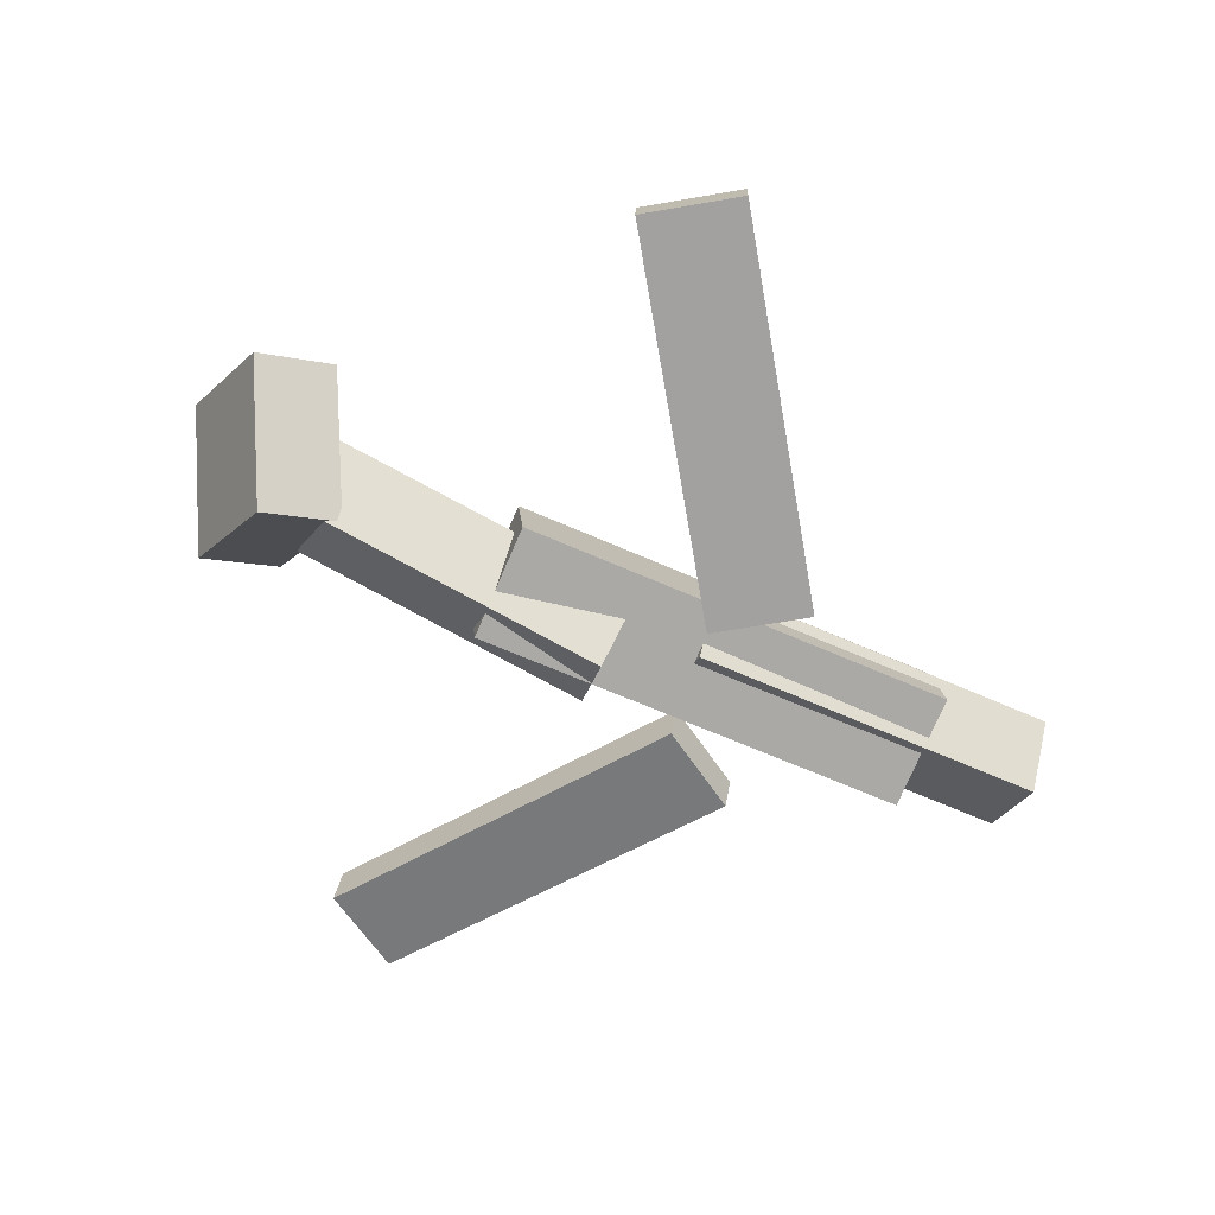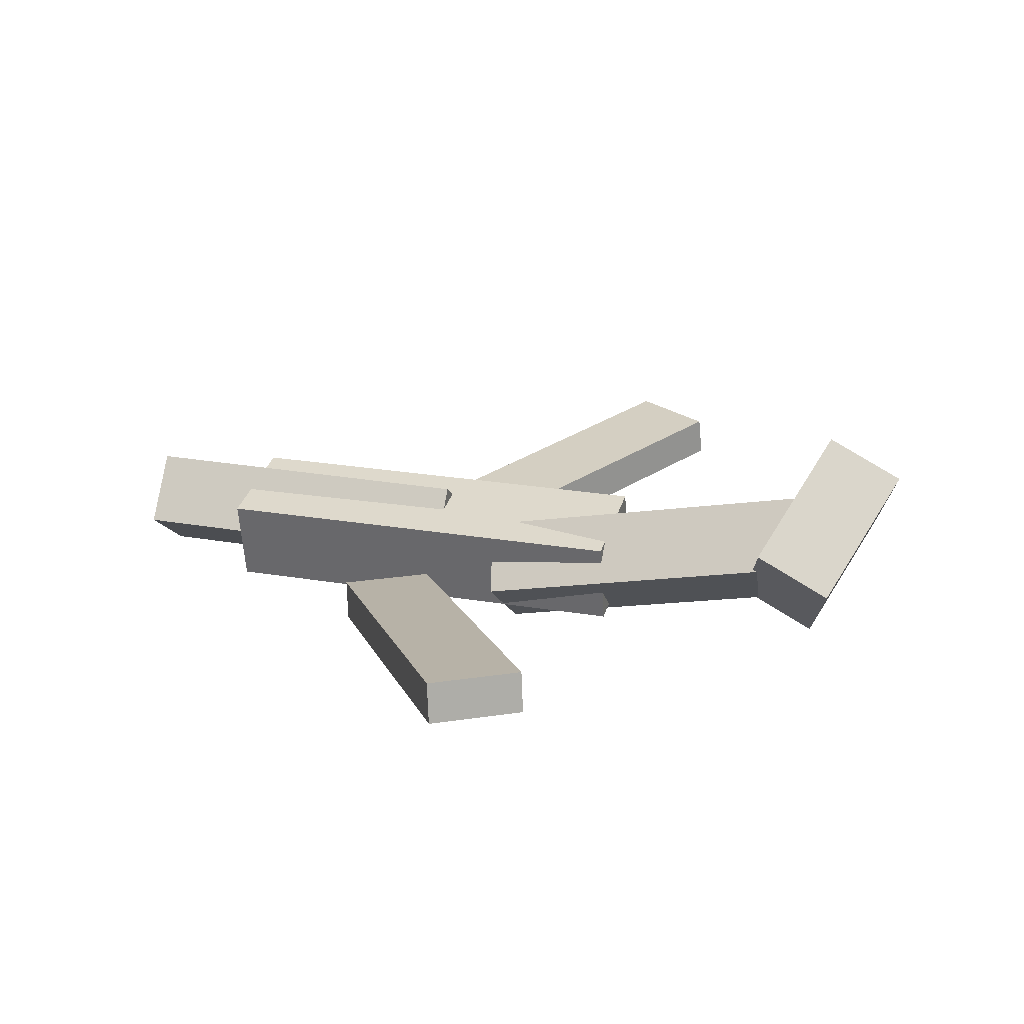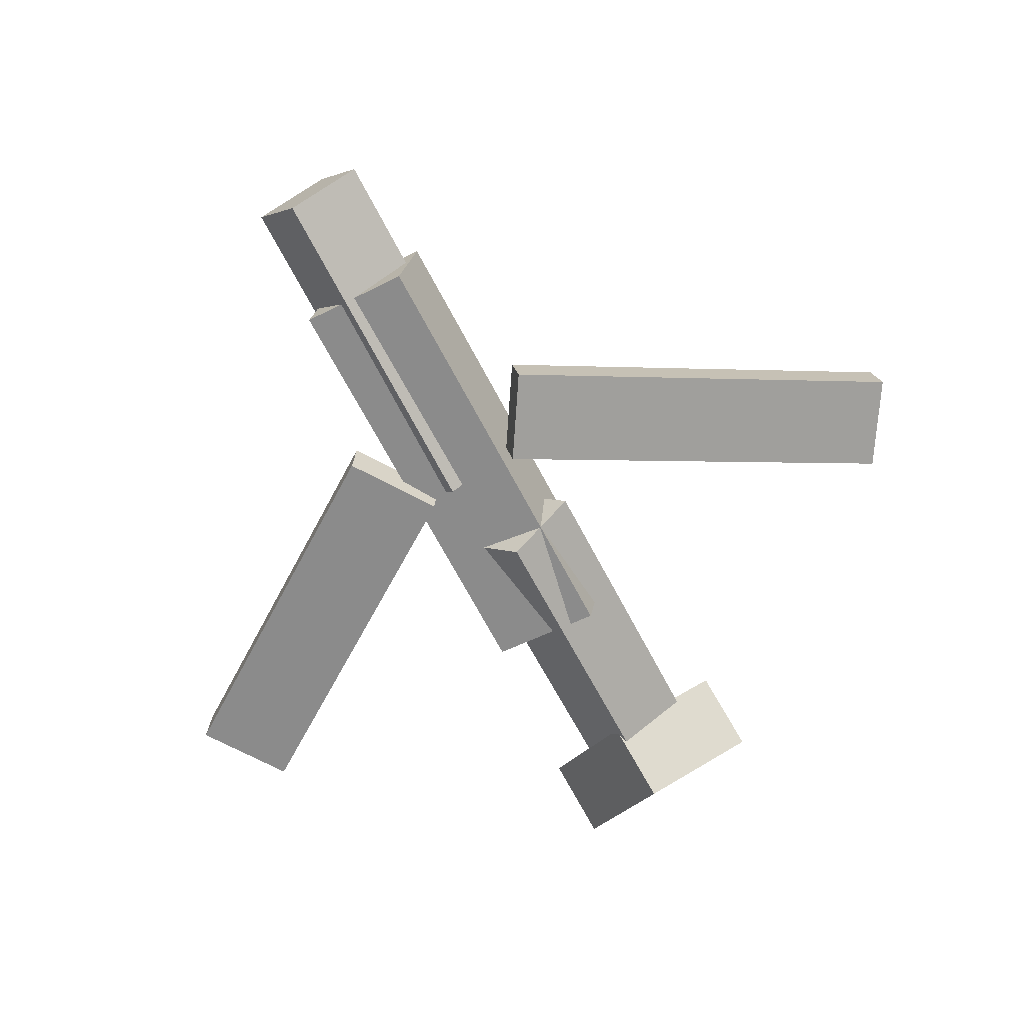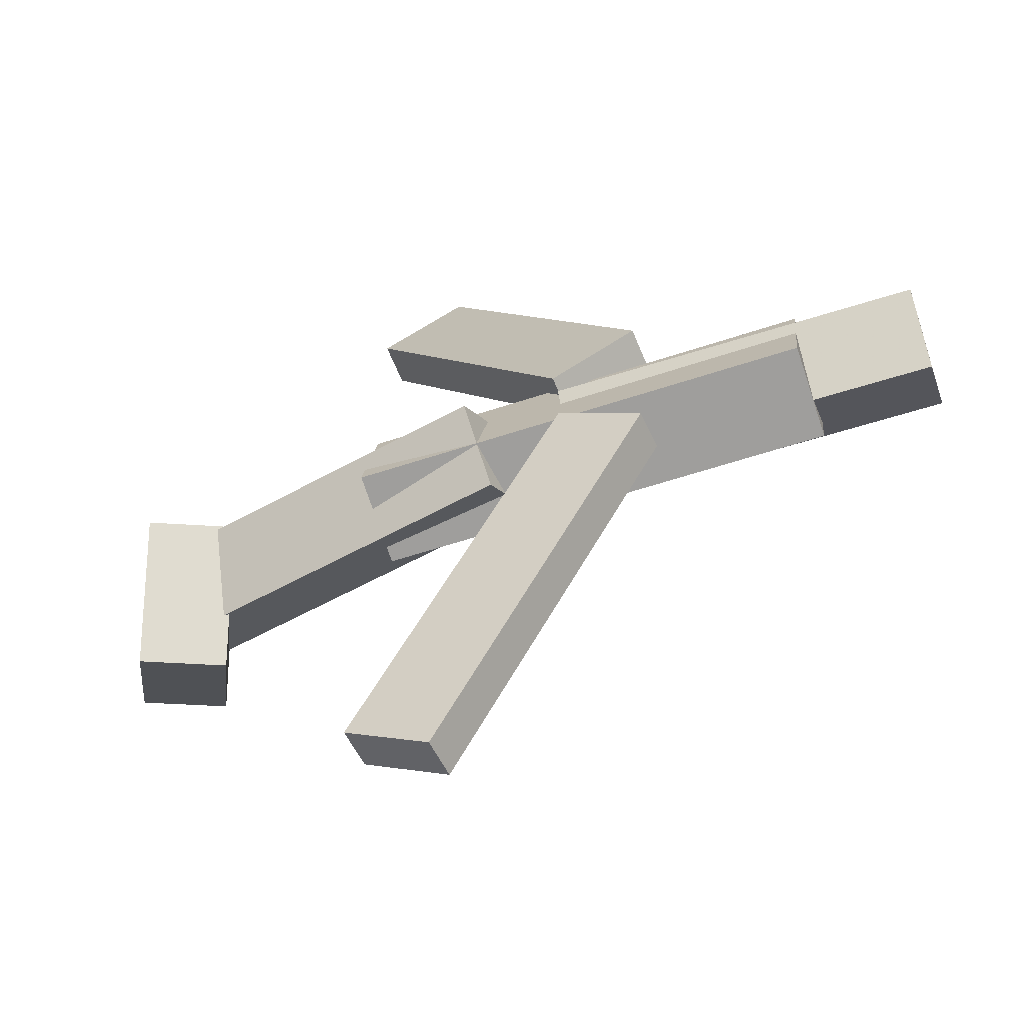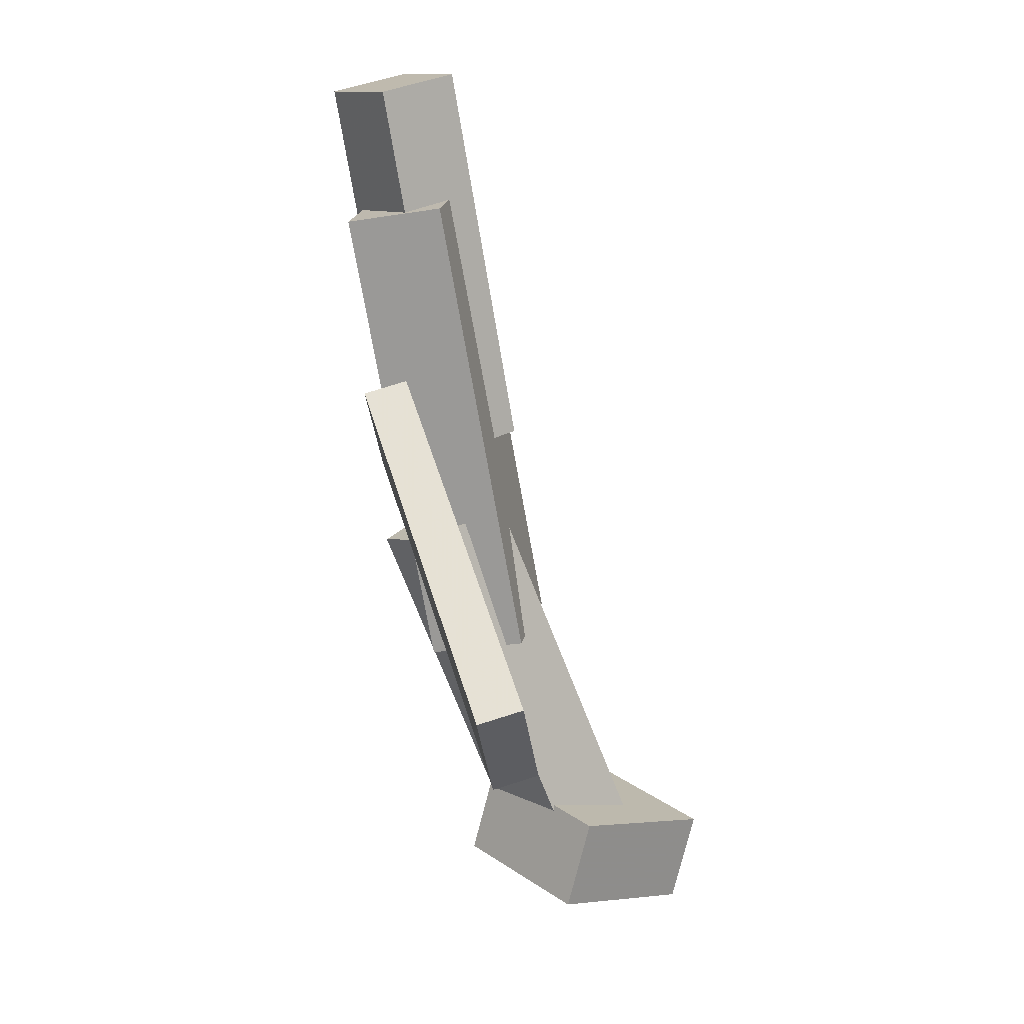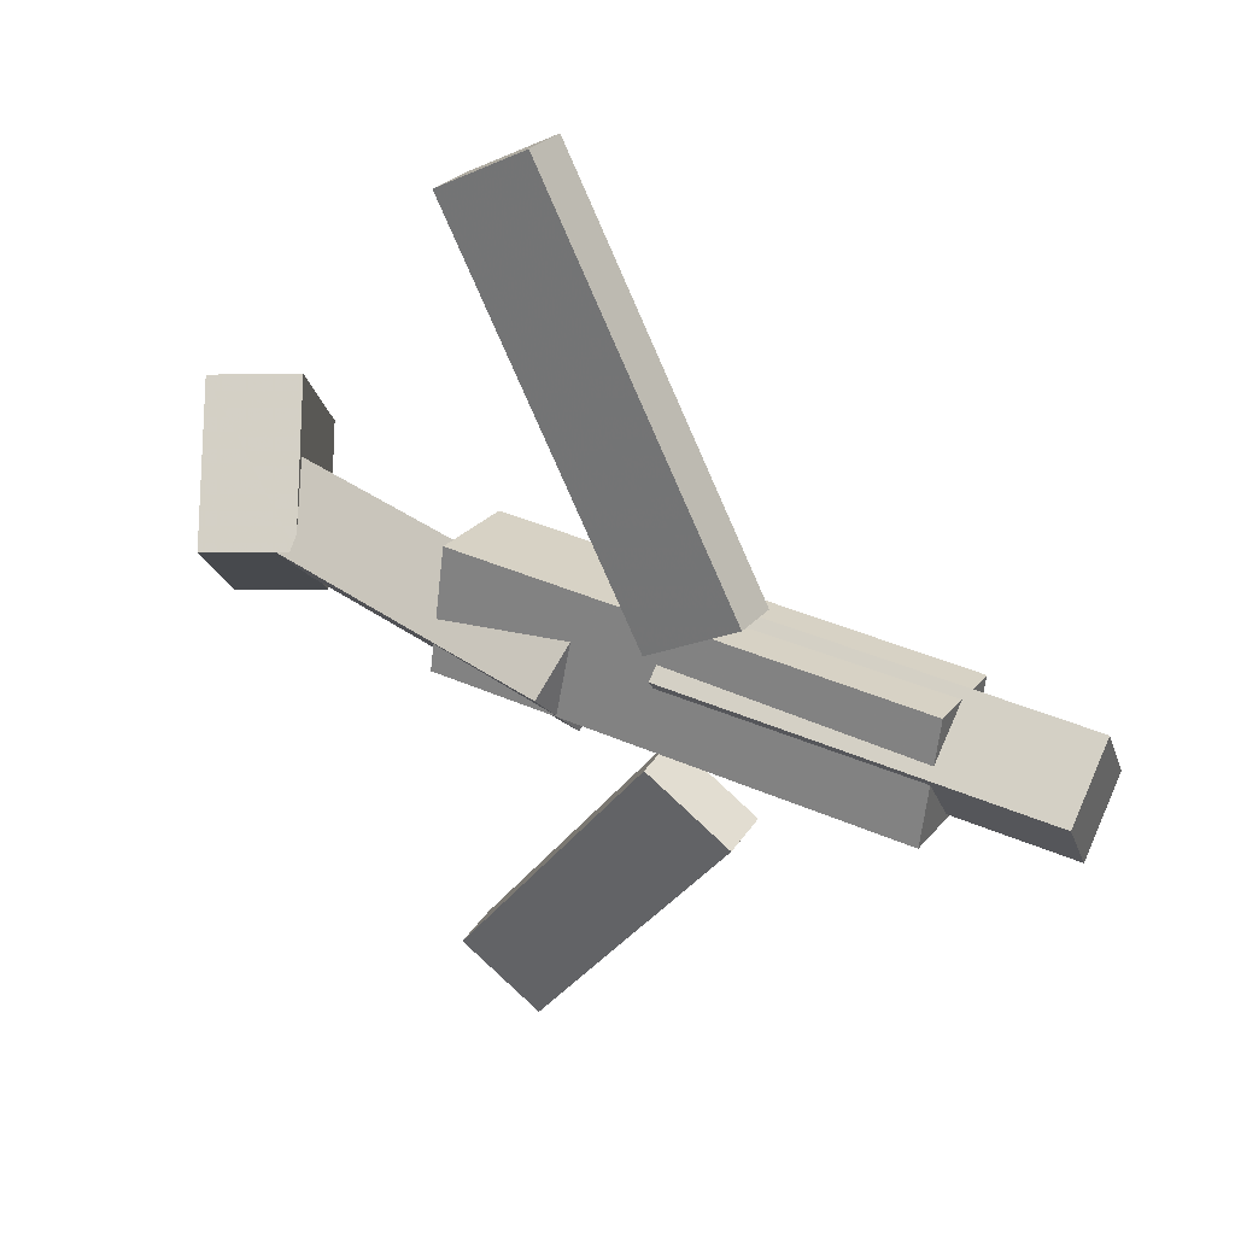
<metadata>
{"format":"obj","ext":"obj","renderer":"f3d","projection":"perspective","resolution":1024,"background":"white","views":[{"elev":-64.9,"azim":-22.5,"up":"+Y"},{"elev":22.7,"azim":-161.8,"up":"+Y"},{"elev":-71.2,"azim":119.7,"up":"+Y"},{"elev":-61.6,"azim":19.0,"up":"+Z"},{"elev":-75.0,"azim":100.0,"up":"+Z"},{"elev":36.0,"azim":28.7,"up":"+Z"}]}
</metadata>
<code>
v 0.1204 -0.06032 -0.07621
v 0.06014 -0.0608 -0.03619
v 0.1176 -0.09112 -0.08086
v 0.0573 -0.0916 -0.04083
v -0.05064 -0.005804 -0.3332
v -0.1109 -0.006281 -0.2932
v -0.05348 -0.03661 -0.3378
v -0.1138 -0.03708 -0.2978
f 1.0 7.0 5.0
f 1.0 3.0 7.0
f 1.0 4.0 3.0
f 1.0 2.0 4.0
f 3.0 8.0 7.0
f 3.0 4.0 8.0
f 5.0 7.0 8.0
f 5.0 8.0 6.0
f 1.0 5.0 6.0
f 1.0 6.0 2.0
f 2.0 6.0 8.0
f 2.0 8.0 4.0
v -0.09782 -0.06538 0.05793
v 0.2374 -0.06605 0.04936
v -0.09803 0.0021 0.04453
v 0.2372 0.001431 0.03595
v -0.1 -0.08241 -0.02774
v 0.2352 -0.08308 -0.03632
v -0.1003 -0.01492 -0.04115
v 0.235 -0.01559 -0.04972
f 9.0 15.0 13.0
f 9.0 11.0 15.0
f 9.0 12.0 11.0
f 9.0 10.0 12.0
f 11.0 16.0 15.0
f 11.0 12.0 16.0
f 13.0 15.0 16.0
f 13.0 16.0 14.0
f 9.0 13.0 14.0
f 9.0 14.0 10.0
f 10.0 14.0 16.0
f 10.0 16.0 12.0
v -0.2706 -0.006883 -0.04223
v -0.2766 -0.05048 0.008801
v -0.2593 0.03902 -0.001677
v -0.2653 -0.004575 0.04935
v -0.006094 -0.05961 -0.0562
v -0.01209 -0.1032 -0.005175
v 0.005202 -0.0137 -0.01565
v -0.0007942 -0.0573 0.03538
f 17.0 23.0 21.0
f 17.0 19.0 23.0
f 17.0 20.0 19.0
f 17.0 18.0 20.0
f 19.0 24.0 23.0
f 19.0 20.0 24.0
f 21.0 23.0 24.0
f 21.0 24.0 22.0
f 17.0 21.0 22.0
f 17.0 22.0 18.0
f 18.0 22.0 24.0
f 18.0 24.0 20.0
v 0.3255 -0.02985 0.04558
v 0.3236 0.008596 -0.008047
v 0.05504 -0.03169 0.05398
v 0.05312 0.006757 0.000349
v 0.3248 -0.07909 0.01031
v 0.3228 -0.04065 -0.04332
v 0.05428 -0.08093 0.0187
v 0.05236 -0.04249 -0.03493
f 25.0 31.0 29.0
f 25.0 27.0 31.0
f 25.0 28.0 27.0
f 25.0 26.0 28.0
f 27.0 32.0 31.0
f 27.0 28.0 32.0
f 29.0 31.0 32.0
f 29.0 32.0 30.0
f 25.0 29.0 30.0
f 25.0 30.0 26.0
f 26.0 30.0 32.0
f 26.0 32.0 28.0
v -0.242 0.01252 -0.07296
v -0.3007 -0.01411 -0.07676
v -0.283 0.0916 0.006649
v -0.3417 0.06497 0.002853
v -0.216 -0.05658 0.009099
v -0.2746 -0.0832 0.005303
v -0.257 0.0225 0.08871
v -0.3157 -0.004125 0.08491
f 33.0 39.0 37.0
f 33.0 35.0 39.0
f 33.0 36.0 35.0
f 33.0 34.0 36.0
f 35.0 40.0 39.0
f 35.0 36.0 40.0
f 37.0 39.0 40.0
f 37.0 40.0 38.0
f 33.0 37.0 38.0
f 33.0 38.0 34.0
f 34.0 38.0 40.0
f 34.0 40.0 36.0
v 0.1163 -0.08304 0.07988
v 0.05123 -0.08306 0.03844
v 0.1185 -0.05163 0.07631
v 0.05349 -0.05165 0.03488
v -0.04439 -0.04284 0.3321
v -0.1094 -0.04286 0.2907
v -0.04213 -0.01144 0.3285
v -0.1072 -0.01145 0.2871
f 41.0 47.0 45.0
f 41.0 43.0 47.0
f 41.0 44.0 43.0
f 41.0 42.0 44.0
f 43.0 48.0 47.0
f 43.0 44.0 48.0
f 45.0 47.0 48.0
f 45.0 48.0 46.0
f 41.0 45.0 46.0
f 41.0 46.0 42.0
f 42.0 46.0 48.0
f 42.0 48.0 44.0

</code>
